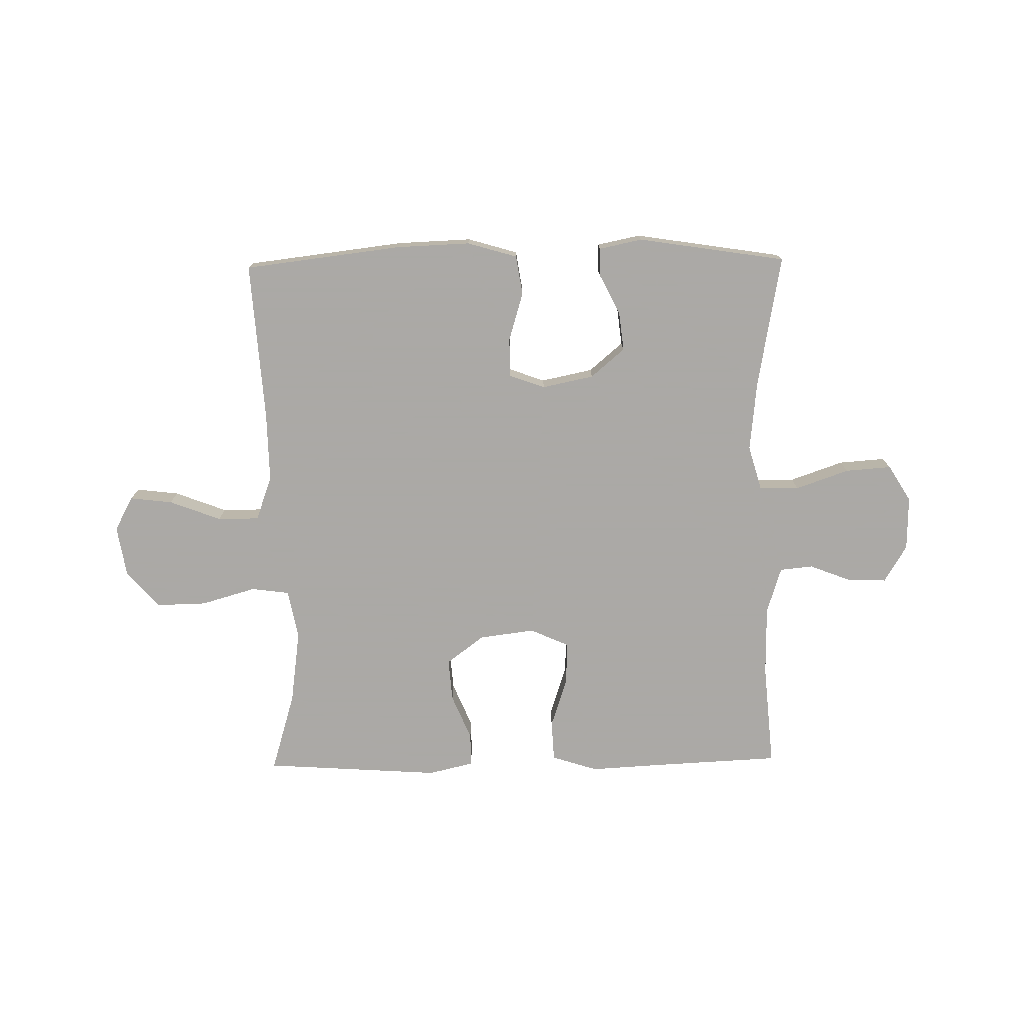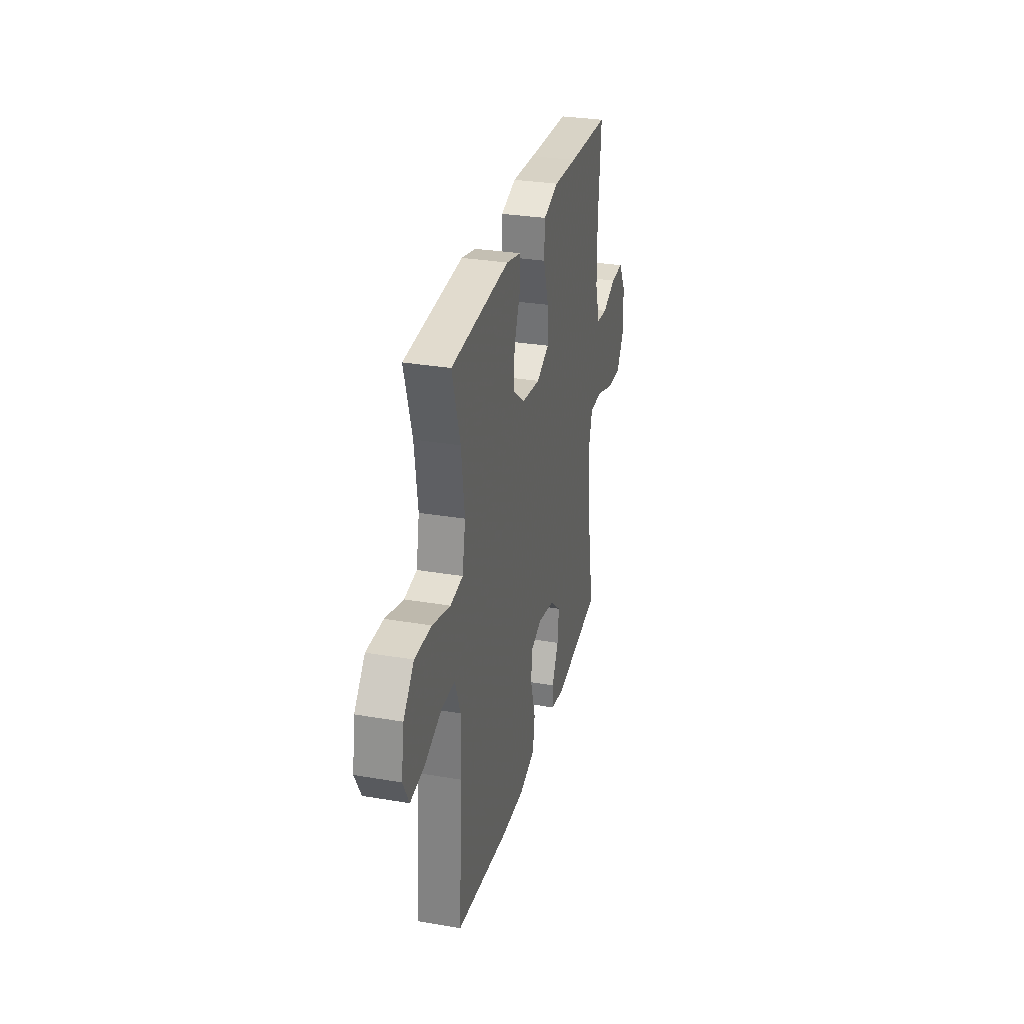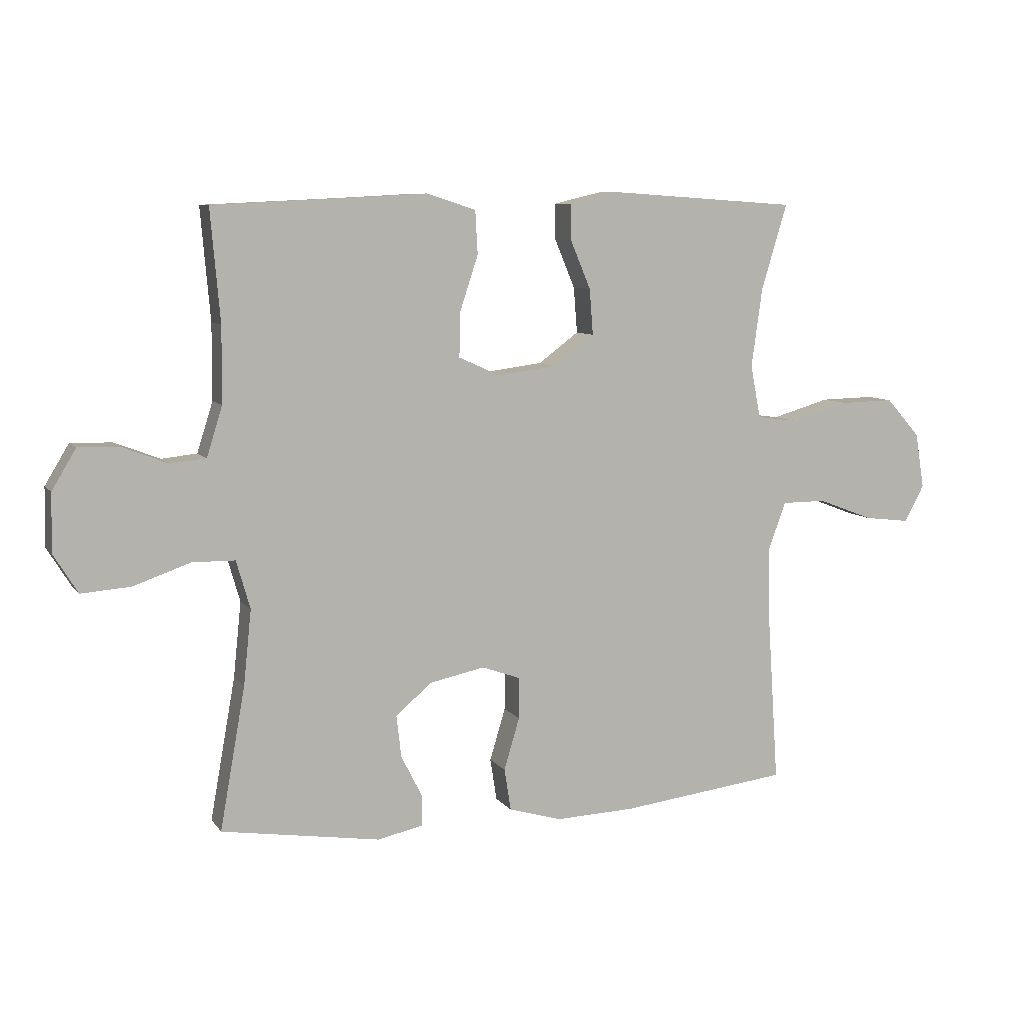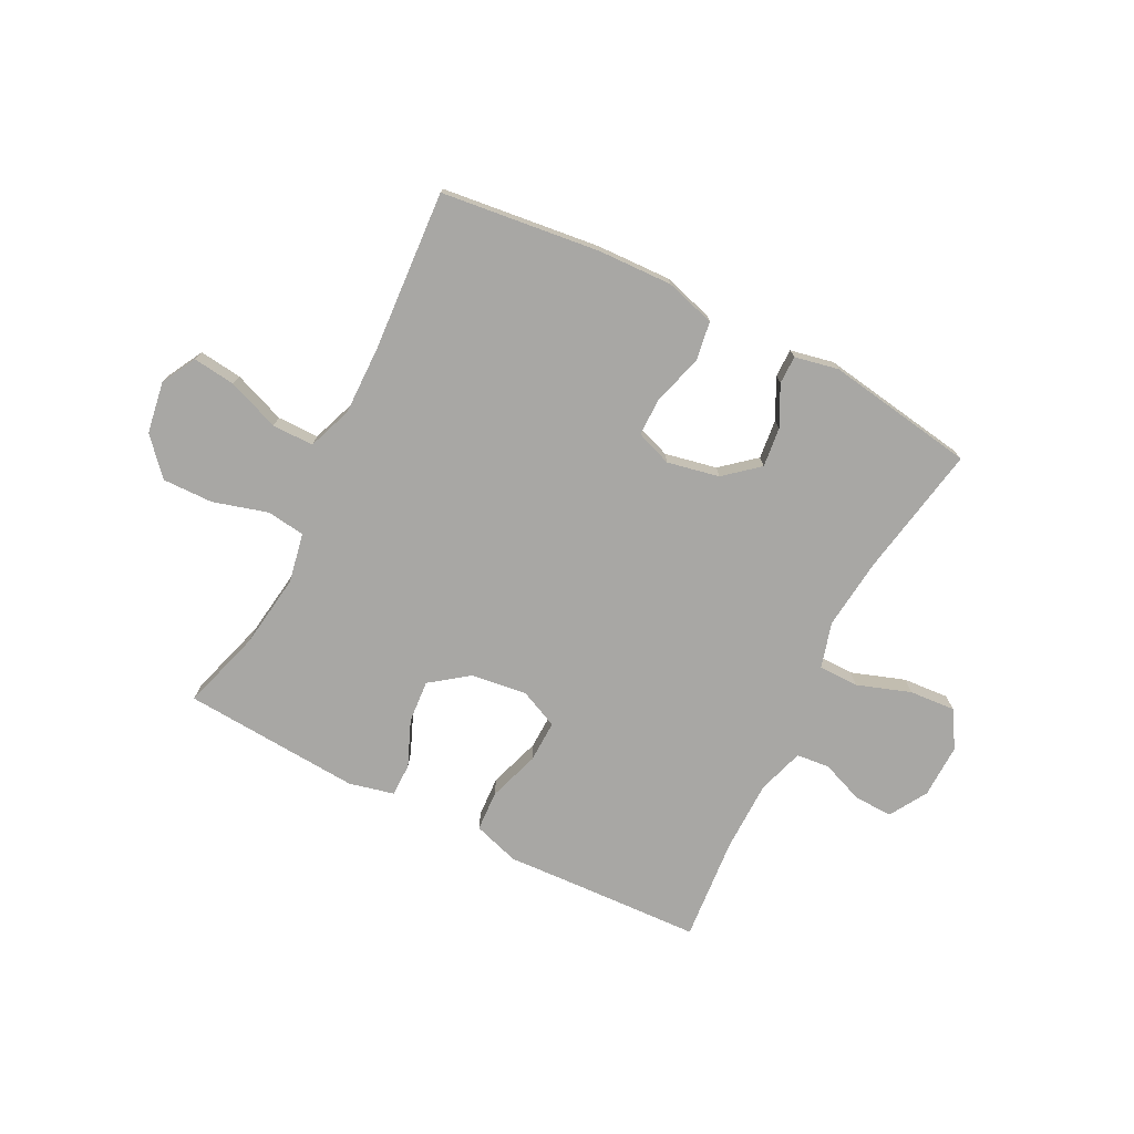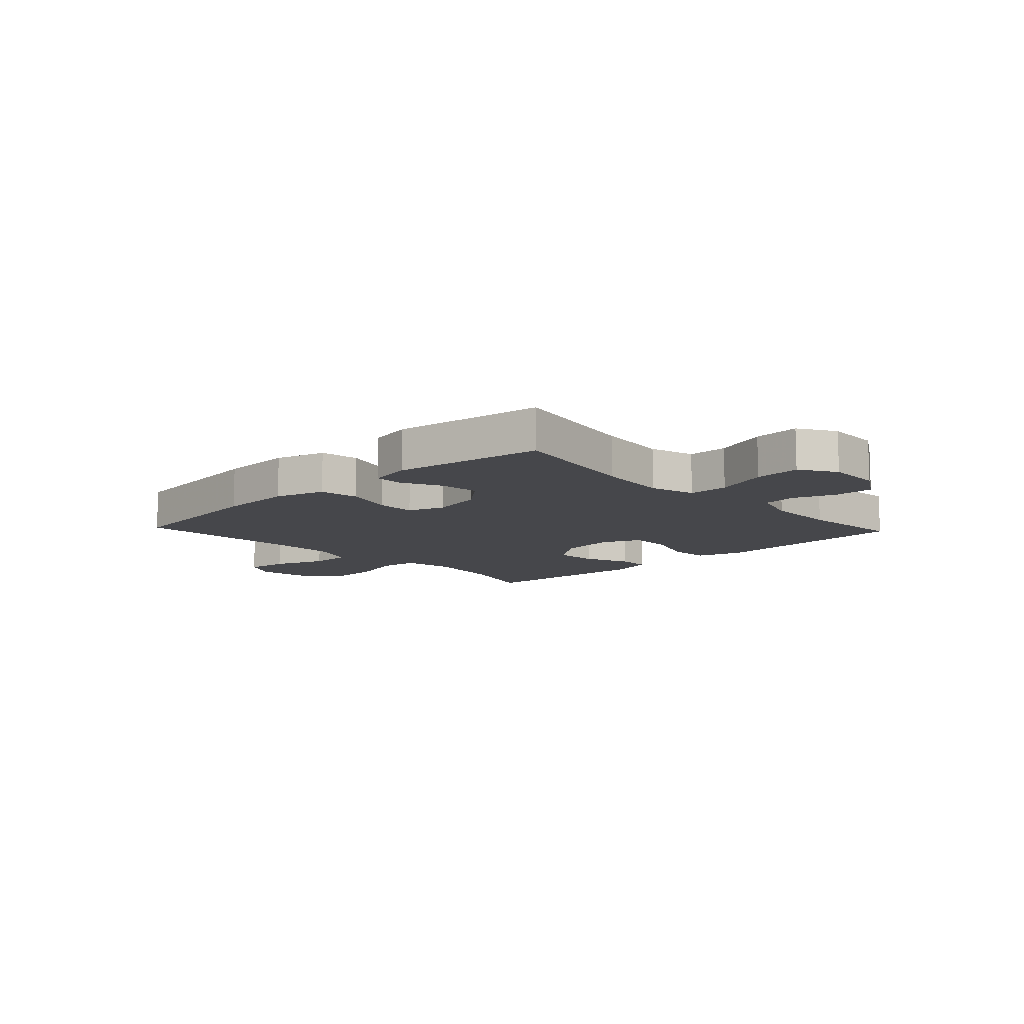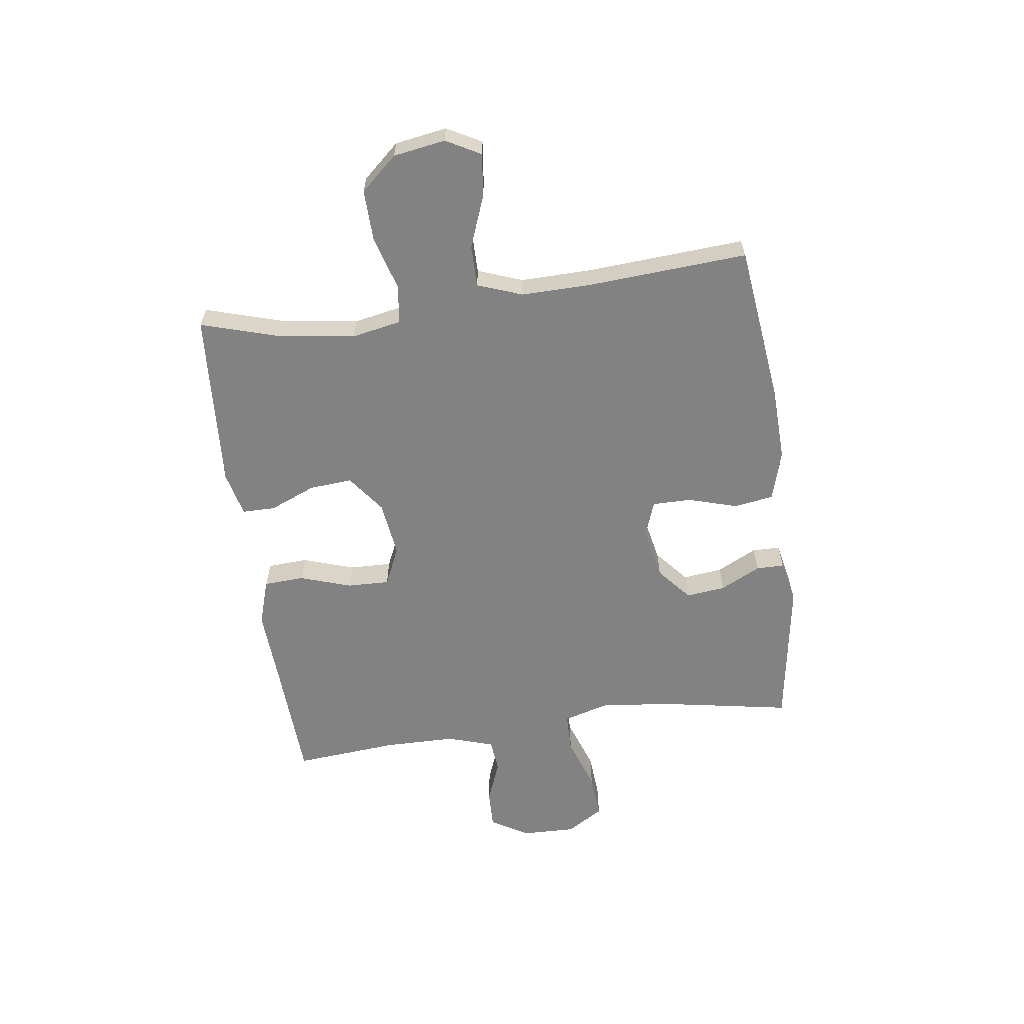
<metadata>
{"format":"obj","ext":"obj","renderer":"f3d","projection":"perspective","resolution":1024,"background":"white","views":[{"elev":-75.5,"azim":-179.1,"up":"+Y"},{"elev":30.4,"azim":103.9,"up":"+Z"},{"elev":8.1,"azim":-20.5,"up":"+Z"},{"elev":-74.6,"azim":153.0,"up":"+Y"},{"elev":-10.7,"azim":-136.7,"up":"+Y"},{"elev":-60.8,"azim":97.8,"up":"+Y"}]}
</metadata>
<code>
v 0.5 0.07 -0.5
v 0.219 0.07 -0.534
v 0.087 0.07 -0.539
v -0.002 0.07 -0.513
v -0.013 0.07 -0.443
v 0.013 0.07 -0.356
v 0.013 0.07 -0.287
v -0.051 0.07 -0.264
v -0.143 0.07 -0.283
v -0.203 0.07 -0.334
v -0.195 0.07 -0.404
v -0.159 0.07 -0.475
v -0.159 0.07 -0.525
v -0.236 0.07 -0.541
v -0.5 0.07 -0.5
v -0.458 0.07 -0.264
v -0.445 0.07 -0.139
v -0.468 0.07 -0.059
v -0.539 0.07 -0.058
v -0.634 0.07 -0.091
v -0.716 0.07 -0.097
v -0.756 0.07 -0.032
v -0.754 0.07 0.064
v -0.714 0.07 0.131
v -0.645 0.07 0.129
v -0.57 0.07 0.1
v -0.511 0.07 0.106
v -0.485 0.07 0.189
v -0.484 0.07 0.315
v -0.5 0.07 0.5
v -0.272 0.07 0.511
v -0.145 0.07 0.518
v -0.063 0.07 0.492
v -0.059 0.07 0.42
v -0.089 0.07 0.329
v -0.091 0.07 0.254
v -0.022 0.07 0.223
v 0.077 0.07 0.236
v 0.144 0.07 0.286
v 0.138 0.07 0.362
v 0.104 0.07 0.443
v 0.104 0.07 0.502
v 0.184 0.07 0.521
v 0.5 0.07 0.5
v 0.457 0.07 0.357
v 0.439 0.07 0.226
v 0.456 0.07 0.138
v 0.524 0.07 0.129
v 0.621 0.07 0.157
v 0.711 0.07 0.159
v 0.768 0.07 0.095
v 0.783 0.07 0.003
v 0.75 0.07 -0.058
v 0.674 0.07 -0.049
v 0.582 0.07 -0.014
v 0.508 0.07 -0.014
v 0.479 0.07 -0.093
v 0.481 0.07 -0.217
v 0.5 0 -0.5
v 0.219 0 -0.534
v 0.087 0 -0.539
v -0.002 0 -0.513
v -0.013 0 -0.443
v 0.013 0 -0.356
v 0.013 0 -0.287
v -0.051 0 -0.264
v -0.143 0 -0.283
v -0.203 0 -0.334
v -0.195 0 -0.404
v -0.159 0 -0.475
v -0.159 0 -0.525
v -0.236 0 -0.541
v -0.5 0 -0.5
v -0.458 0 -0.264
v -0.445 0 -0.139
v -0.468 0 -0.059
v -0.539 0 -0.058
v -0.634 0 -0.091
v -0.716 0 -0.097
v -0.756 0 -0.032
v -0.754 0 0.064
v -0.714 0 0.131
v -0.645 0 0.129
v -0.57 0 0.1
v -0.511 0 0.106
v -0.485 0 0.189
v -0.484 0 0.315
v -0.5 0 0.5
v -0.272 0 0.511
v -0.145 0 0.518
v -0.063 0 0.492
v -0.059 0 0.42
v -0.089 0 0.329
v -0.091 0 0.254
v -0.022 0 0.223
v 0.077 0 0.236
v 0.144 0 0.286
v 0.138 0 0.362
v 0.104 0 0.443
v 0.104 0 0.502
v 0.184 0 0.521
v 0.5 0 0.5
v 0.457 0 0.357
v 0.439 0 0.226
v 0.456 0 0.138
v 0.524 0 0.129
v 0.621 0 0.157
v 0.711 0 0.159
v 0.768 0 0.095
v 0.783 0 0.003
v 0.75 0 -0.058
v 0.674 0 -0.049
v 0.582 0 -0.014
v 0.508 0 -0.014
v 0.479 0 -0.093
v 0.481 0 -0.217
f 52 53 54 55
f 52 55 56
f 51 52 56
f 48 49 50 51
f 47 48 51 56
f 42 43 44 45
f 40 41 42 45
f 39 40 45 46
f 38 39 46 47
f 32 33 34 35
f 31 32 35 36
f 29 30 31 36
f 28 29 36 37
f 23 24 25 26
f 23 26 27
f 22 23 27
f 19 20 21 22
f 18 19 22 27
f 17 18 27 28
f 13 14 15 16
f 11 12 13 16
f 10 11 16 17
f 9 10 17 28
f 3 4 5 6
f 3 6 7
f 58 1 2 3
f 57 58 3 7
f 37 38 47 56
f 8 9 28 37
f 37 56 57
f 7 8 37 57
f 113 112 111 110
f 114 113 110
f 114 110 109
f 109 108 107 106
f 114 109 106 105
f 103 102 101 100
f 103 100 99 98
f 104 103 98 97
f 105 104 97 96
f 93 92 91 90
f 94 93 90 89
f 94 89 88 87
f 95 94 87 86
f 84 83 82 81
f 85 84 81
f 85 81 80
f 80 79 78 77
f 85 80 77 76
f 86 85 76 75
f 74 73 72 71
f 74 71 70 69
f 75 74 69 68
f 86 75 68 67
f 64 63 62 61
f 65 64 61
f 61 60 59 116
f 65 61 116 115
f 114 105 96 95
f 95 86 67 66
f 115 114 95
f 115 95 66 65
f 1 59 60 2
f 2 60 61 3
f 3 61 62 4
f 4 62 63 5
f 5 63 64 6
f 6 64 65 7
f 7 65 66 8
f 8 66 67 9
f 9 67 68 10
f 10 68 69 11
f 11 69 70 12
f 12 70 71 13
f 13 71 72 14
f 14 72 73 15
f 15 73 74 16
f 16 74 75 17
f 17 75 76 18
f 18 76 77 19
f 19 77 78 20
f 20 78 79 21
f 21 79 80 22
f 22 80 81 23
f 23 81 82 24
f 24 82 83 25
f 25 83 84 26
f 26 84 85 27
f 27 85 86 28
f 28 86 87 29
f 29 87 88 30
f 30 88 89 31
f 31 89 90 32
f 32 90 91 33
f 33 91 92 34
f 34 92 93 35
f 35 93 94 36
f 36 94 95 37
f 37 95 96 38
f 38 96 97 39
f 39 97 98 40
f 40 98 99 41
f 41 99 100 42
f 42 100 101 43
f 43 101 102 44
f 44 102 103 45
f 45 103 104 46
f 46 104 105 47
f 47 105 106 48
f 48 106 107 49
f 49 107 108 50
f 50 108 109 51
f 51 109 110 52
f 52 110 111 53
f 53 111 112 54
f 54 112 113 55
f 55 113 114 56
f 56 114 115 57
f 57 115 116 58
f 58 116 59 1

</code>
